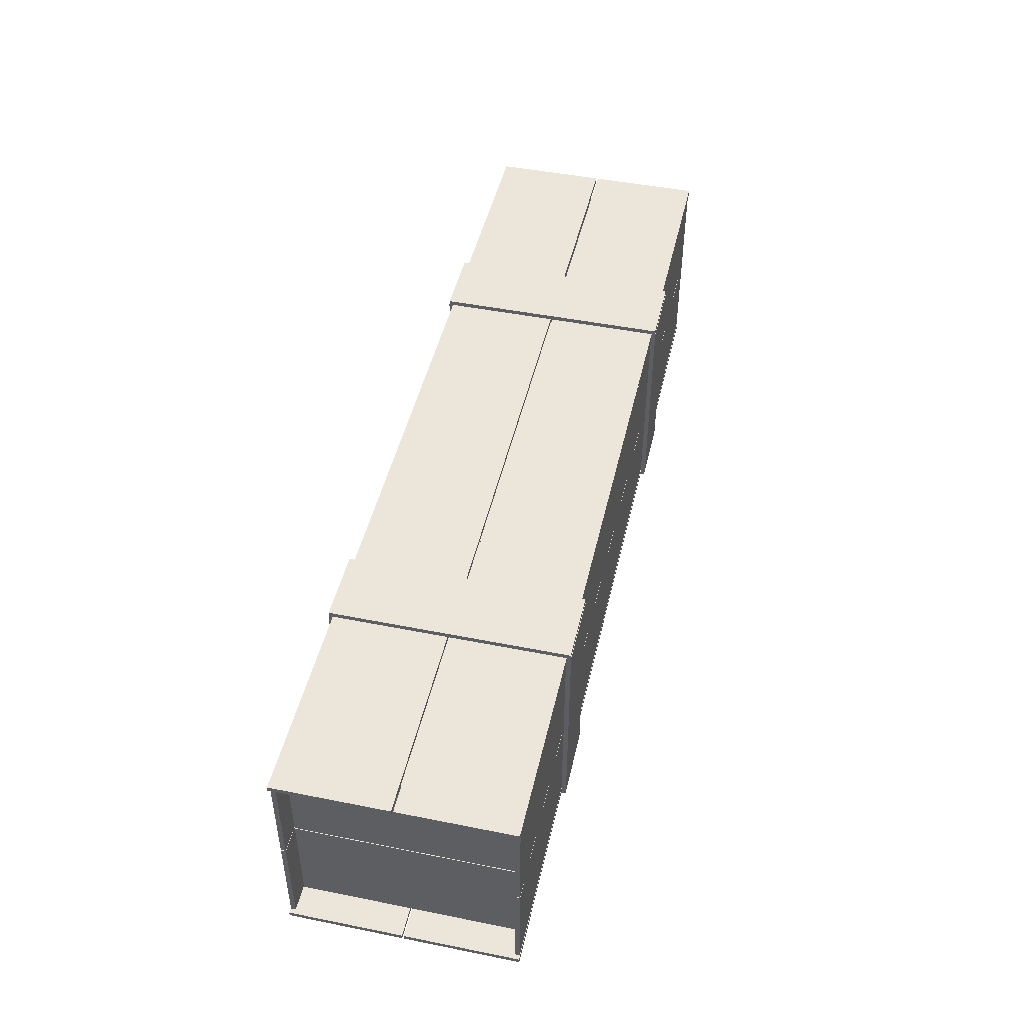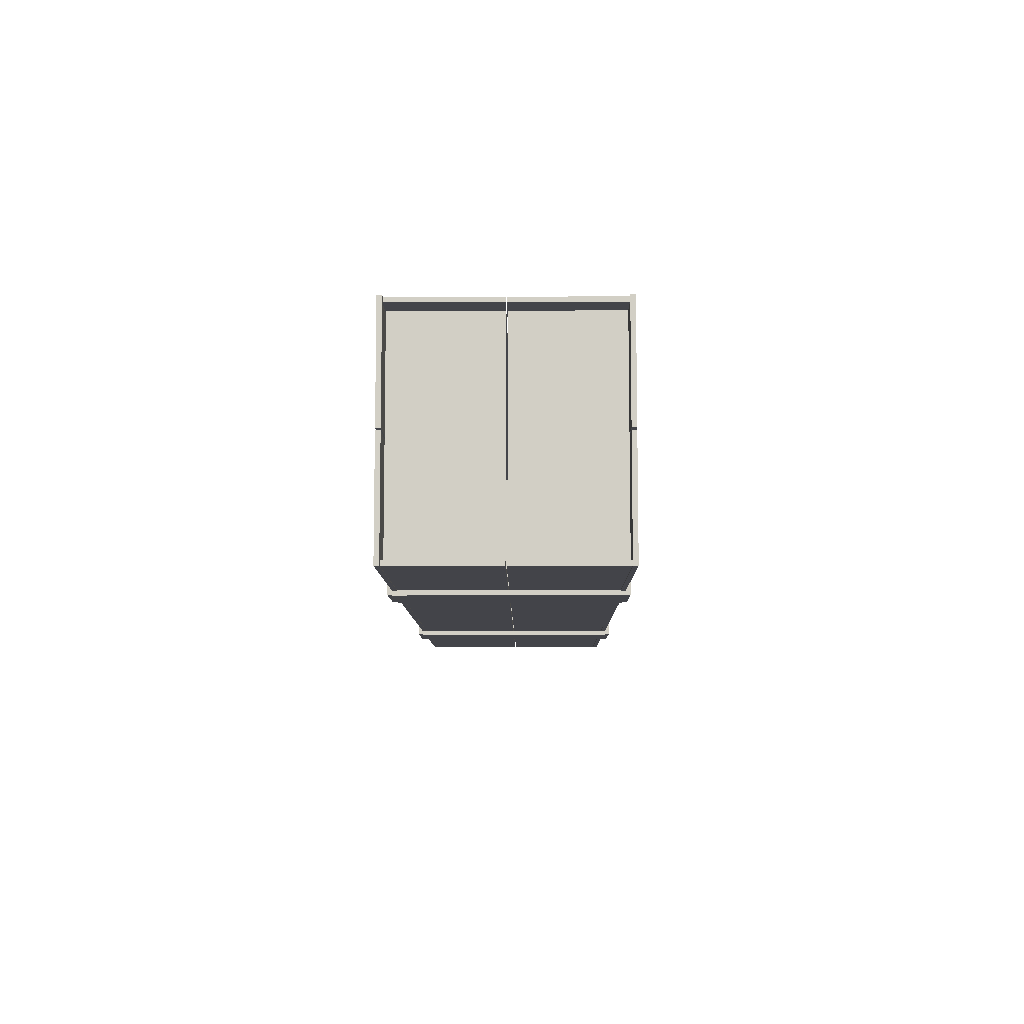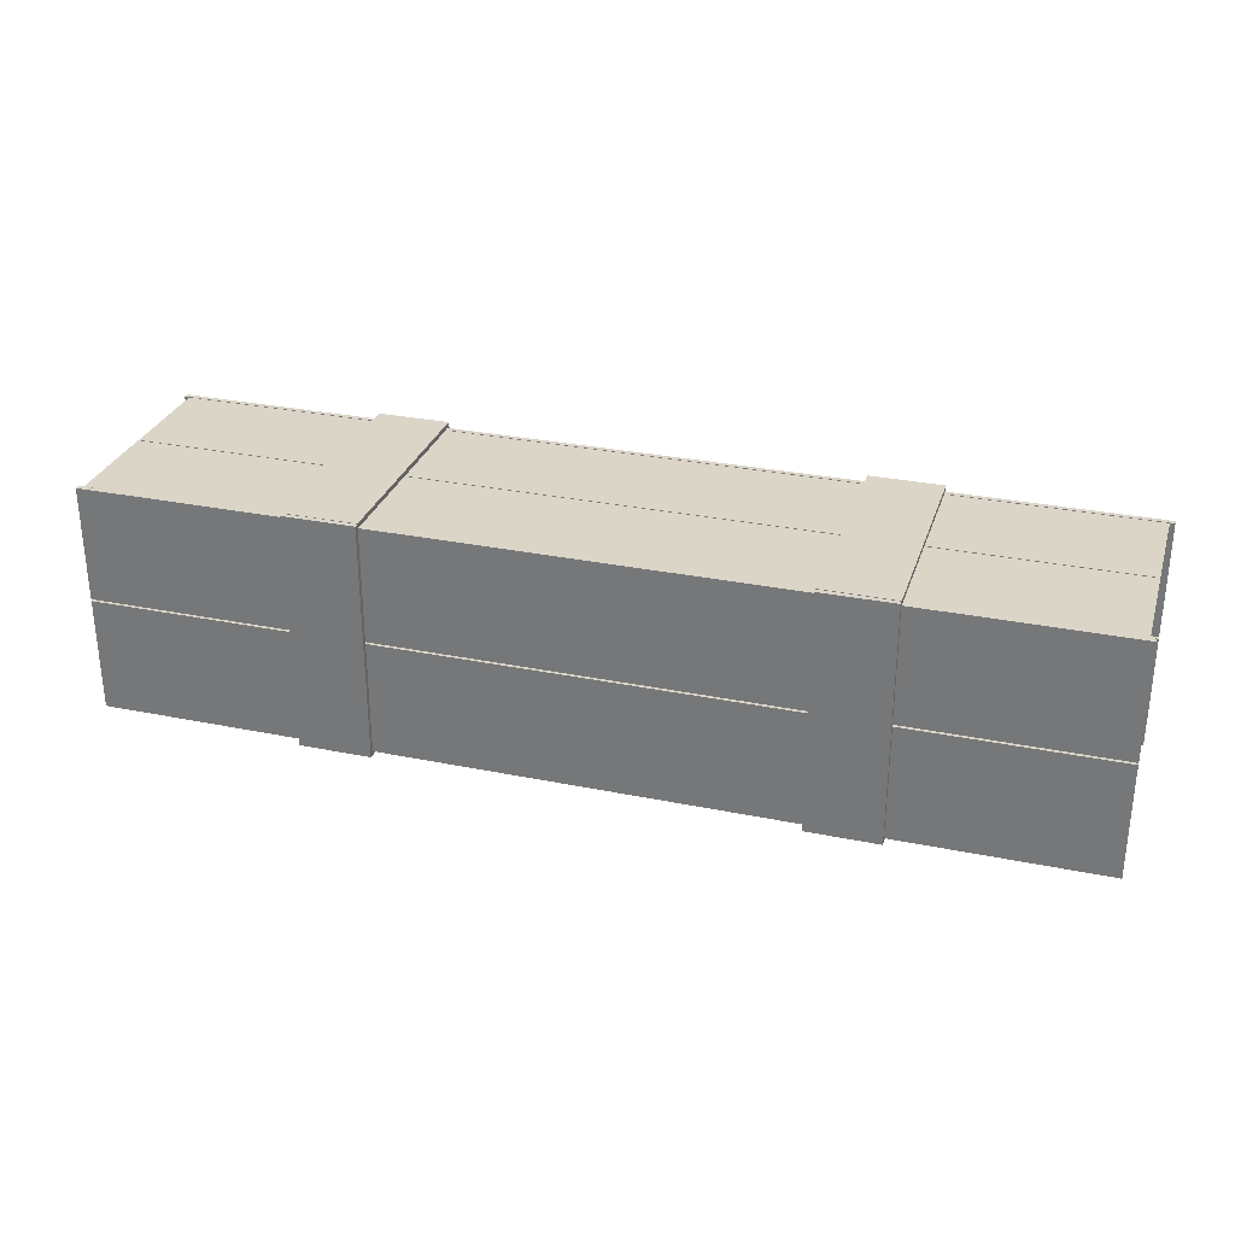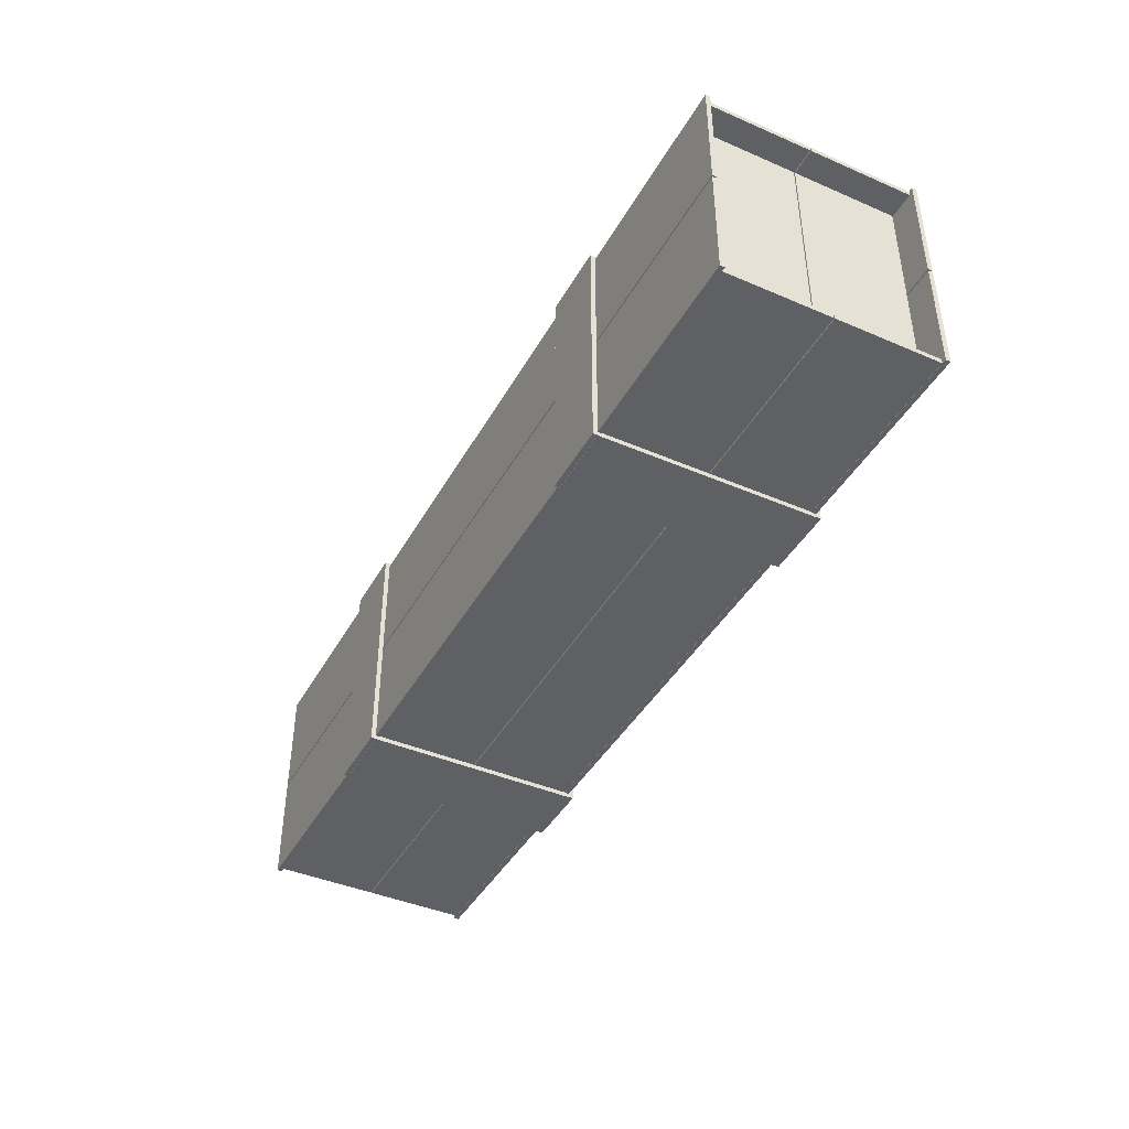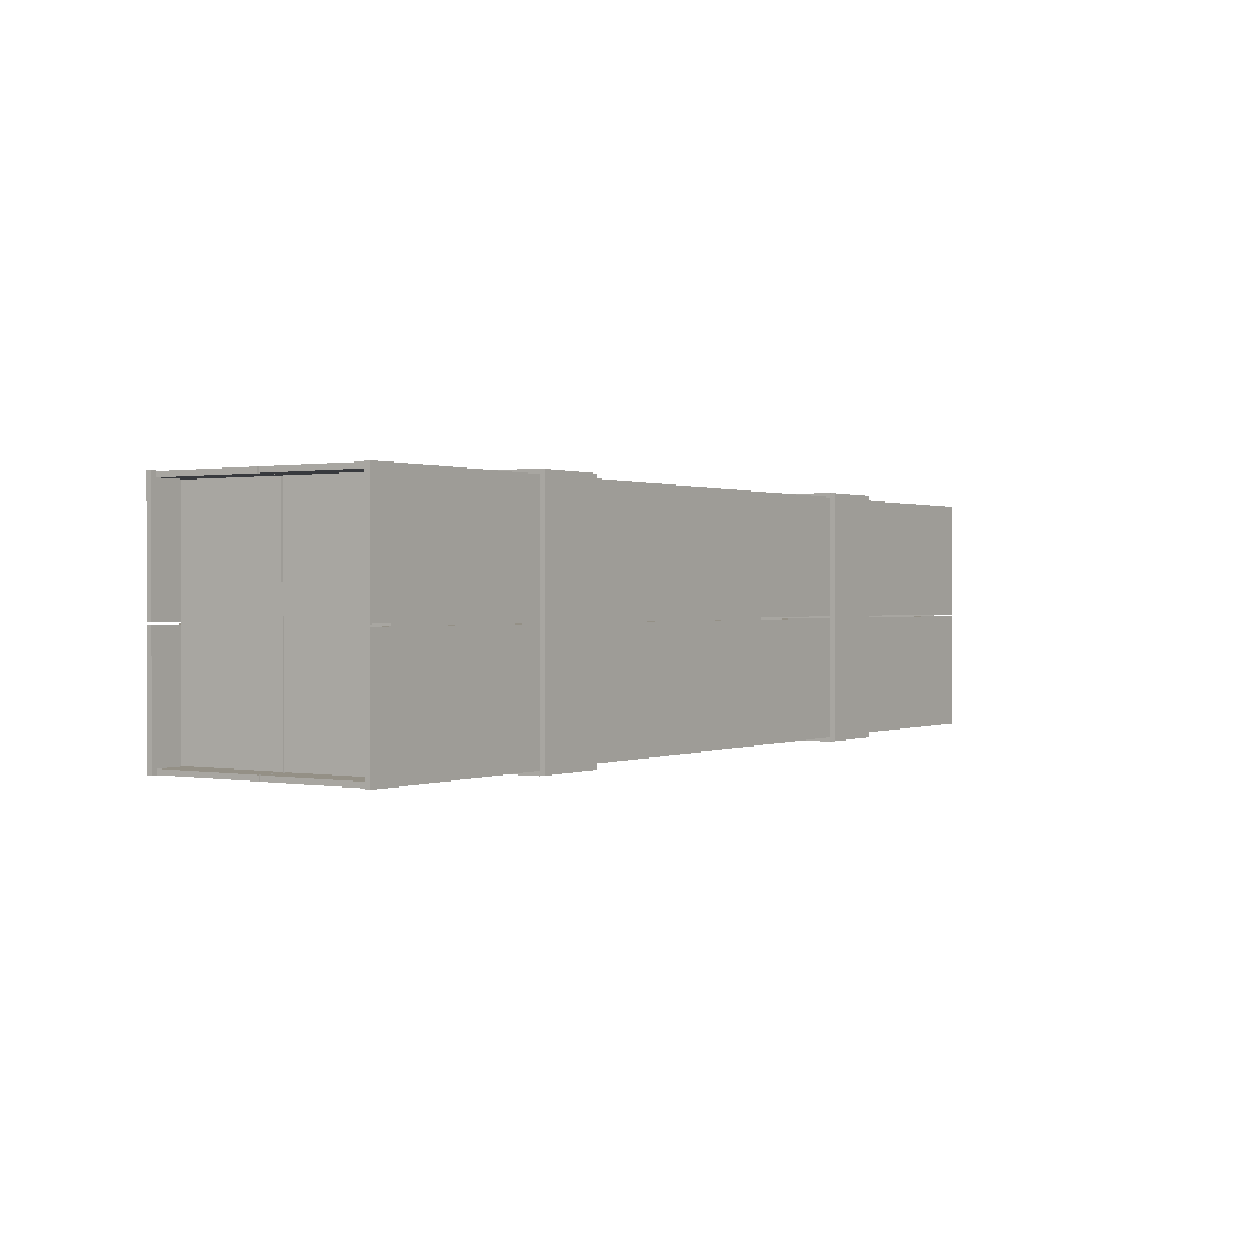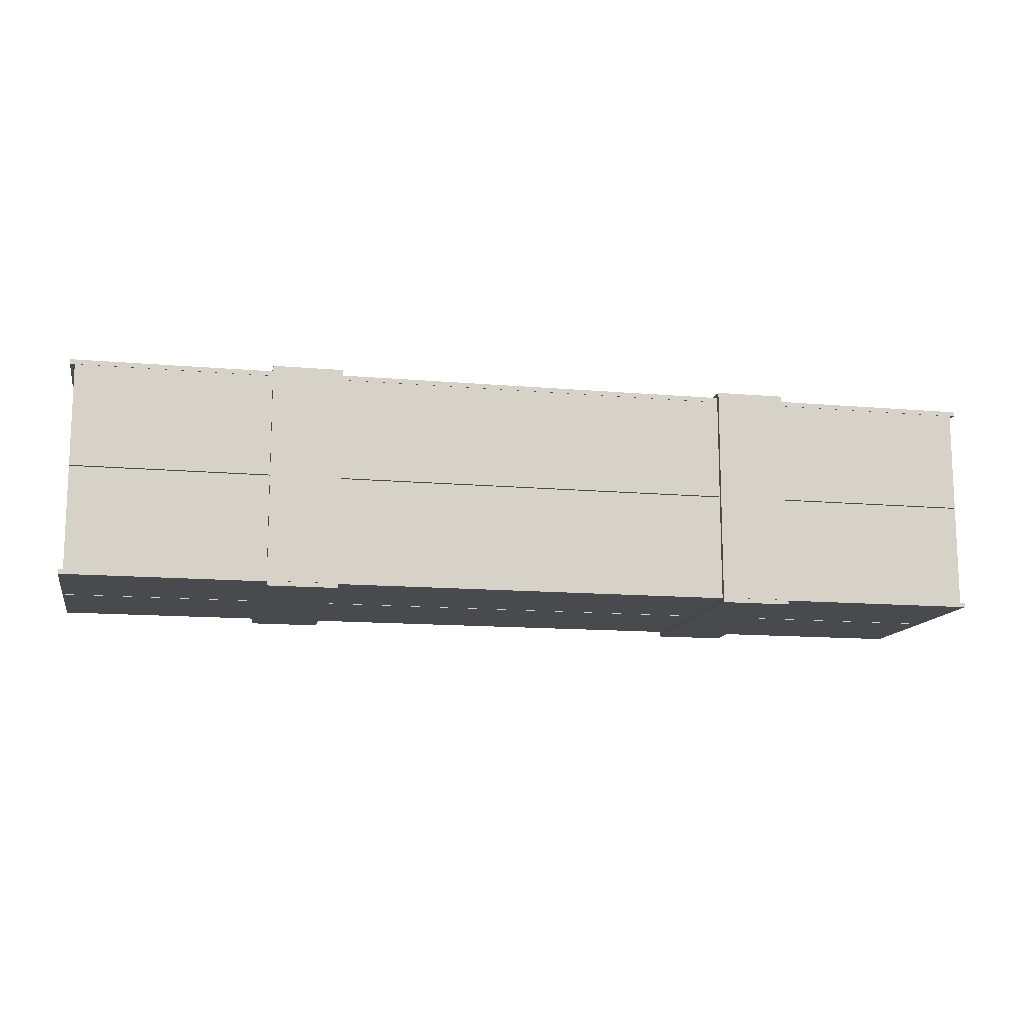
<metadata>
{"format":"obj","ext":"obj","renderer":"f3d","projection":"perspective","resolution":1024,"background":"white","views":[{"elev":46.8,"azim":-77.2,"up":"+Y"},{"elev":-8.4,"azim":-89.4,"up":"+Z"},{"elev":29.5,"azim":-163.2,"up":"+Z"},{"elev":-42.3,"azim":62.7,"up":"+Z"},{"elev":0.6,"azim":123.8,"up":"+Z"},{"elev":-12.9,"azim":-11.6,"up":"+Y"}]}
</metadata>
<code>
v  0.5 0.005 0.001
v  0.5 0.005 0.121
v  -0.5 0.005 0.121
v  -0.5 0.005 0.001
v  0.5 0.01 0.001
v  -0.5 0.01 0.001
v  -0.5 0.01 0.121
v  0.5 0.01 0.121
v  0.5 0.005 -0.121
v  0.5 0.005 -0.001
v  -0.5 0.005 -0.001
v  -0.5 0.005 -0.121
v  0.5 0.01 -0.121
v  -0.5 0.01 -0.121
v  -0.5 0.01 -0.001
v  0.5 0.01 -0.001
v  0.495 0.01 -0.1205
v  0.495 0.01 -0.1155
v  -0.495 0.01 -0.1155
v  -0.495 0.01 -0.1205
v  0.495 0.1195 -0.1205
v  -0.495 0.1195 -0.1205
v  -0.495 0.1195 -0.1155
v  0.495 0.1195 -0.1155
v  0.495 0.01 0.1155
v  0.495 0.01 0.1205
v  -0.495 0.01 0.1205
v  -0.495 0.01 0.1155
v  0.495 0.1195 0.1155
v  -0.495 0.1195 0.1155
v  -0.495 0.1195 0.1205
v  0.495 0.1195 0.1205
v  -0.4625 0.01 -0.115
v  -0.4625 0.01 0.115
v  -0.4675 0.01 0.115
v  -0.4675 0.01 -0.115
v  -0.4625 0.119 -0.115
v  -0.4675 0.119 -0.115
v  -0.4675 0.119 0.115
v  -0.4625 0.119 0.115
v  -0.2125 0.005 0.1205
v  -0.2125 0.005 0.1255
v  -0.2875 0.005 0.1255
v  -0.2875 0.005 0.1205
v  -0.2125 0.235 0.1205
v  -0.2875 0.235 0.1205
v  -0.2875 0.235 0.1255
v  -0.2125 0.235 0.1255
v  -0.2125 0 -0.125
v  -0.2125 0 0.125
v  -0.2875 0 0.125
v  -0.2875 0 -0.125
v  -0.2125 0.005 -0.125
v  -0.2875 0.005 -0.125
v  -0.2875 0.005 0.125
v  -0.2125 0.005 0.125
v  -0.2125 0.005 -0.1255
v  -0.2125 0.005 -0.1205
v  -0.2875 0.005 -0.1205
v  -0.2875 0.005 -0.1255
v  -0.2125 0.235 -0.1255
v  -0.2875 0.235 -0.1255
v  -0.2875 0.235 -0.1205
v  -0.2125 0.235 -0.1205
v  0.2875 0.005 -0.1255
v  0.2875 0.005 -0.1205
v  0.2125 0.005 -0.1205
v  0.2125 0.005 -0.1255
v  0.2875 0.235 -0.1255
v  0.2125 0.235 -0.1255
v  0.2125 0.235 -0.1205
v  0.2875 0.235 -0.1205
v  0.2875 0.005 0.1205
v  0.2875 0.005 0.1255
v  0.2125 0.005 0.1255
v  0.2125 0.005 0.1205
v  0.2875 0.235 0.1205
v  0.2125 0.235 0.1205
v  0.2125 0.235 0.1255
v  0.2875 0.235 0.1255
v  0.2875 0 -0.125
v  0.2875 0 0.125
v  0.2125 0 0.125
v  0.2125 0 -0.125
v  0.2875 0.005 -0.125
v  0.2125 0.005 -0.125
v  0.2125 0.005 0.125
v  0.2875 0.005 0.125
v  0.4675 0.01 -0.115
v  0.4675 0.01 0.115
v  0.4625 0.01 0.115
v  0.4625 0.01 -0.115
v  0.4675 0.119 -0.115
v  0.4625 0.119 -0.115
v  0.4625 0.119 0.115
v  0.4675 0.119 0.115
v  0.495 0.1205 -0.1205
v  0.495 0.1205 -0.1155
v  -0.495 0.1205 -0.1155
v  -0.495 0.1205 -0.1205
v  0.495 0.23 -0.1205
v  -0.495 0.23 -0.1205
v  -0.495 0.23 -0.1155
v  0.495 0.23 -0.1155
v  0.495 0.1205 0.1155
v  0.495 0.1205 0.1205
v  -0.495 0.1205 0.1205
v  -0.495 0.1205 0.1155
v  0.495 0.23 0.1155
v  -0.495 0.23 0.1155
v  -0.495 0.23 0.1205
v  0.495 0.23 0.1205
v  -0.4625 0.1202 -0.115
v  -0.4625 0.1202 0.115
v  -0.4675 0.1202 0.115
v  -0.4675 0.1202 -0.115
v  -0.4625 0.2292 -0.115
v  -0.4675 0.2292 -0.115
v  -0.4675 0.2292 0.115
v  -0.4625 0.2292 0.115
v  0.4675 0.1202 -0.115
v  0.4675 0.1202 0.115
v  0.4625 0.1202 0.115
v  0.4625 0.1202 -0.115
v  0.4675 0.2292 -0.115
v  0.4625 0.2292 -0.115
v  0.4625 0.2292 0.115
v  0.4675 0.2292 0.115
g Crate_03_case
f 1 2 3 4
f 5 6 7 8
f 8 7 3 2
f 5 8 2 1
f 6 5 1 4
f 7 6 4 3
f 9 10 11 12
f 13 14 15 16
f 16 15 11 10
f 13 16 10 9
f 14 13 9 12
f 15 14 12 11
f 17 18 19 20
f 21 22 23 24
f 24 23 19 18
f 21 24 18 17
f 22 21 17 20
f 23 22 20 19
f 25 26 27 28
f 29 30 31 32
f 32 31 27 26
f 29 32 26 25
f 30 29 25 28
f 31 30 28 27
f 33 34 35 36
f 37 38 39 40
f 40 39 35 34
f 37 40 34 33
f 38 37 33 36
f 39 38 36 35
f 41 42 43 44
f 45 46 47 48
f 48 47 43 42
f 45 48 42 41
f 46 45 41 44
f 47 46 44 43
f 49 50 51 52
f 53 54 55 56
f 56 55 51 50
f 53 56 50 49
f 54 53 49 52
f 55 54 52 51
f 57 58 59 60
f 61 62 63 64
f 64 63 59 58
f 61 64 58 57
f 62 61 57 60
f 63 62 60 59
f 65 66 67 68
f 69 70 71 72
f 72 71 67 66
f 69 72 66 65
f 70 69 65 68
f 71 70 68 67
f 73 74 75 76
f 77 78 79 80
f 80 79 75 74
f 77 80 74 73
f 78 77 73 76
f 79 78 76 75
f 81 82 83 84
f 85 86 87 88
f 88 87 83 82
f 85 88 82 81
f 86 85 81 84
f 87 86 84 83
f 89 90 91 92
f 93 94 95 96
f 96 95 91 90
f 93 96 90 89
f 94 93 89 92
f 95 94 92 91
f 97 98 99 100
f 101 102 103 104
f 104 103 99 98
f 101 104 98 97
f 102 101 97 100
f 103 102 100 99
f 105 106 107 108
f 109 110 111 112
f 112 111 107 106
f 109 112 106 105
f 110 109 105 108
f 111 110 108 107
f 113 114 115 116
f 117 118 119 120
f 120 119 115 114
f 117 120 114 113
f 118 117 113 116
f 119 118 116 115
f 121 122 123 124
f 125 126 127 128
f 128 127 123 122
f 125 128 122 121
f 126 125 121 124
f 127 126 124 123
v  0.5 0.235 0.121
v  0.5 0.235 0.001
v  -0.5 0.235 0.001
v  -0.5 0.235 0.121
v  0.5 0.23 0.121
v  -0.5 0.23 0.121
v  -0.5 0.23 0.001
v  0.5 0.23 0.001
v  0.5 0.235 -0.001
v  0.5 0.235 -0.121
v  -0.5 0.235 -0.121
v  -0.5 0.235 -0.001
v  0.5 0.23 -0.001
v  -0.5 0.23 -0.001
v  -0.5 0.23 -0.121
v  0.5 0.23 -0.121
v  -0.2125 0.24 0.125
v  -0.2125 0.24 -0.125
v  -0.2875 0.24 -0.125
v  -0.2875 0.24 0.125
v  -0.2125 0.235 0.125
v  -0.2875 0.235 0.125
v  -0.2875 0.235 -0.125
v  -0.2125 0.235 -0.125
v  0.2875 0.24 0.125
v  0.2875 0.24 -0.125
v  0.2125 0.24 -0.125
v  0.2125 0.24 0.125
v  0.2875 0.235 0.125
v  0.2125 0.235 0.125
v  0.2125 0.235 -0.125
v  0.2875 0.235 -0.125
g Crate_03_cover
f 129 130 131 132
f 133 134 135 136
f 136 135 131 130
f 133 136 130 129
f 134 133 129 132
f 135 134 132 131
f 137 138 139 140
f 141 142 143 144
f 144 143 139 138
f 141 144 138 137
f 142 141 137 140
f 143 142 140 139
f 145 146 147 148
f 149 150 151 152
f 152 151 147 146
f 149 152 146 145
f 150 149 145 148
f 151 150 148 147
f 153 154 155 156
f 157 158 159 160
f 160 159 155 154
f 157 160 154 153
f 158 157 153 156
f 159 158 156 155

</code>
